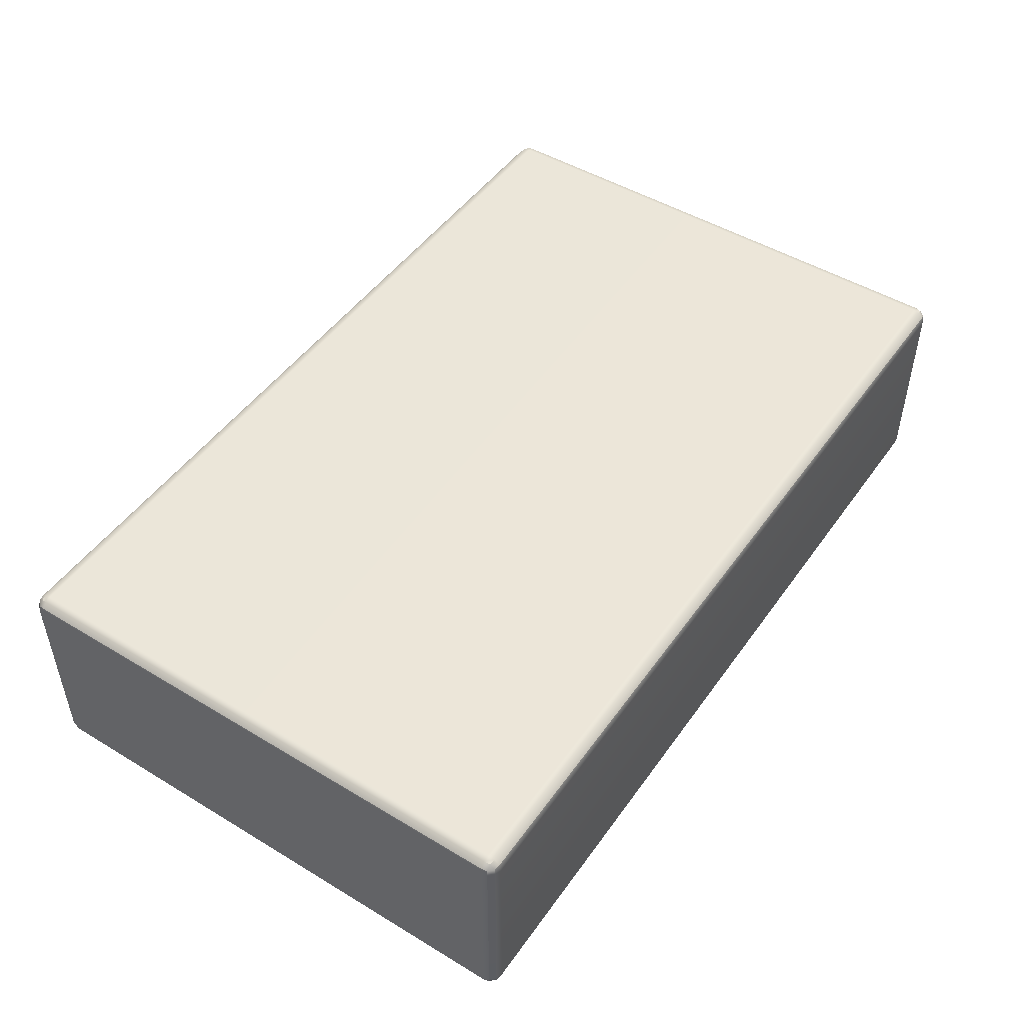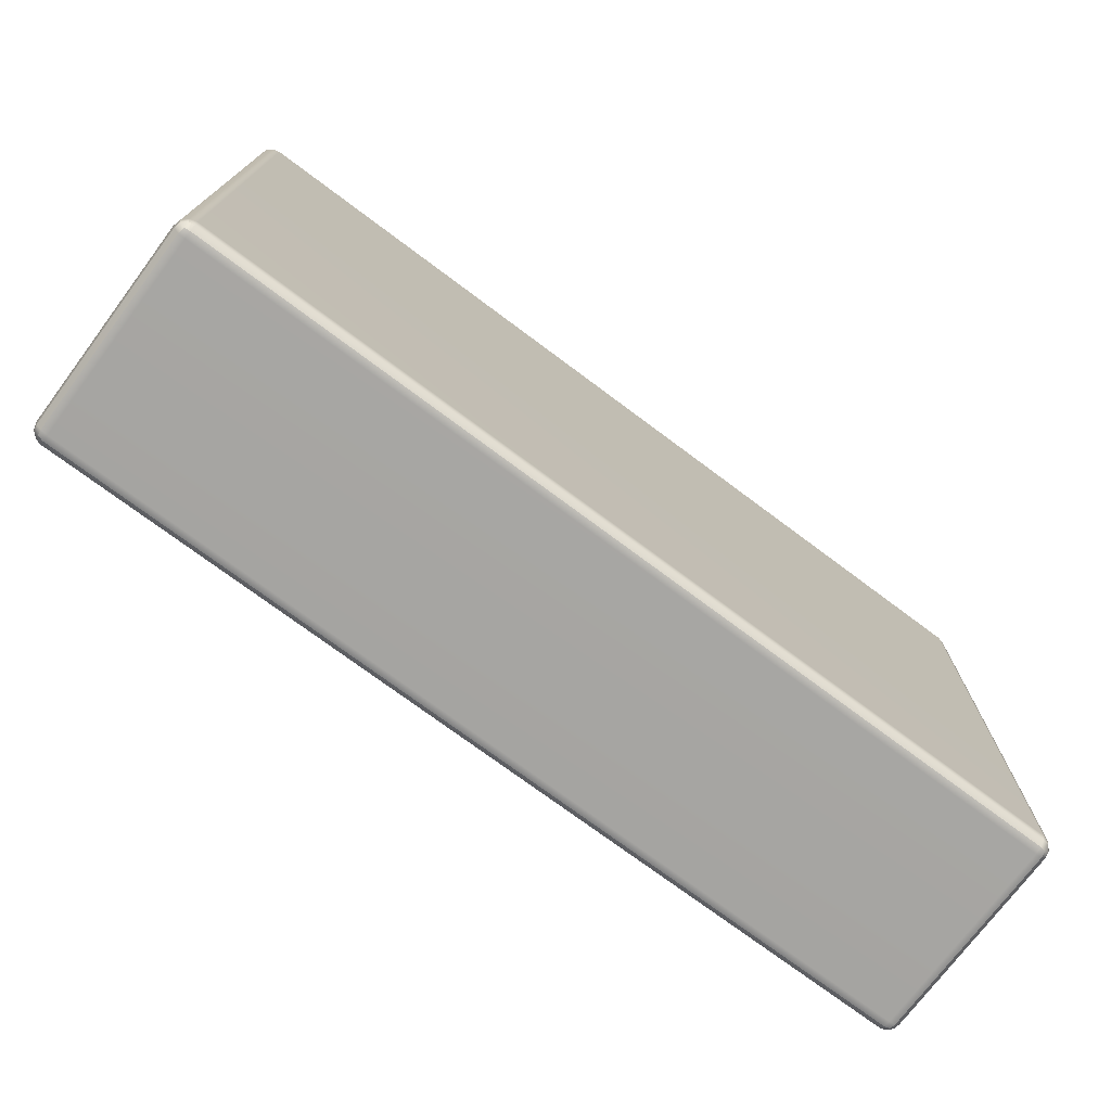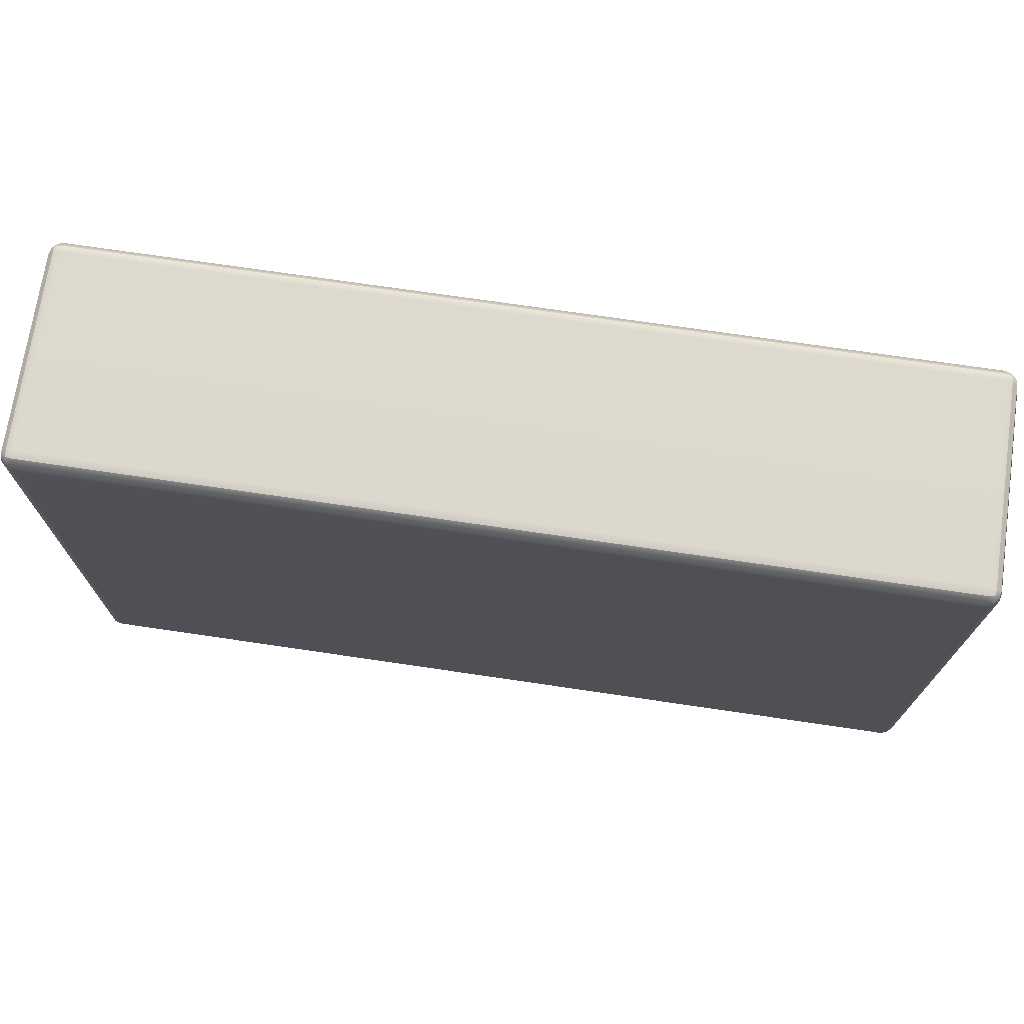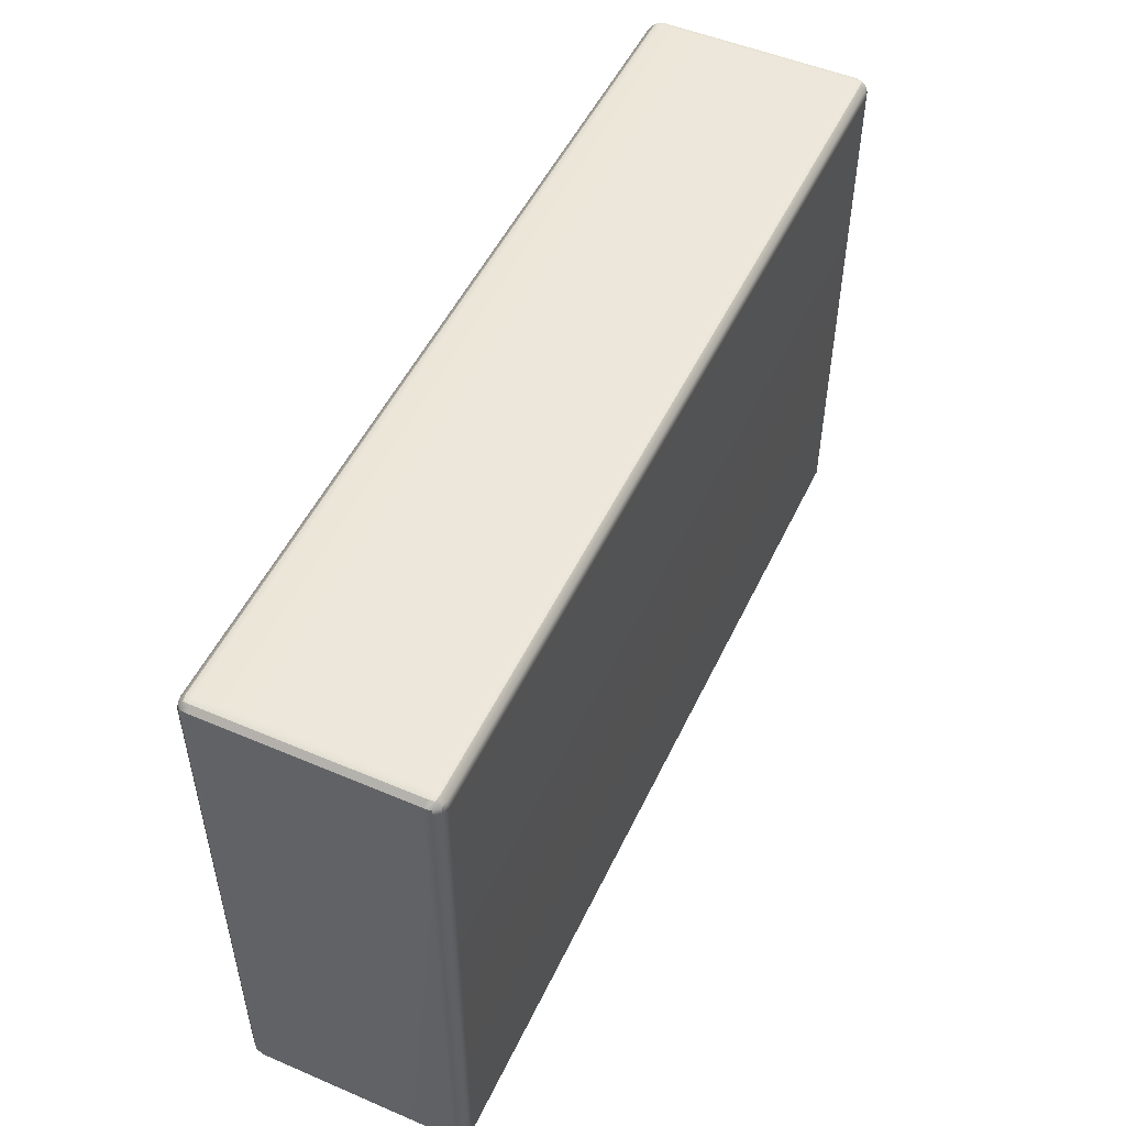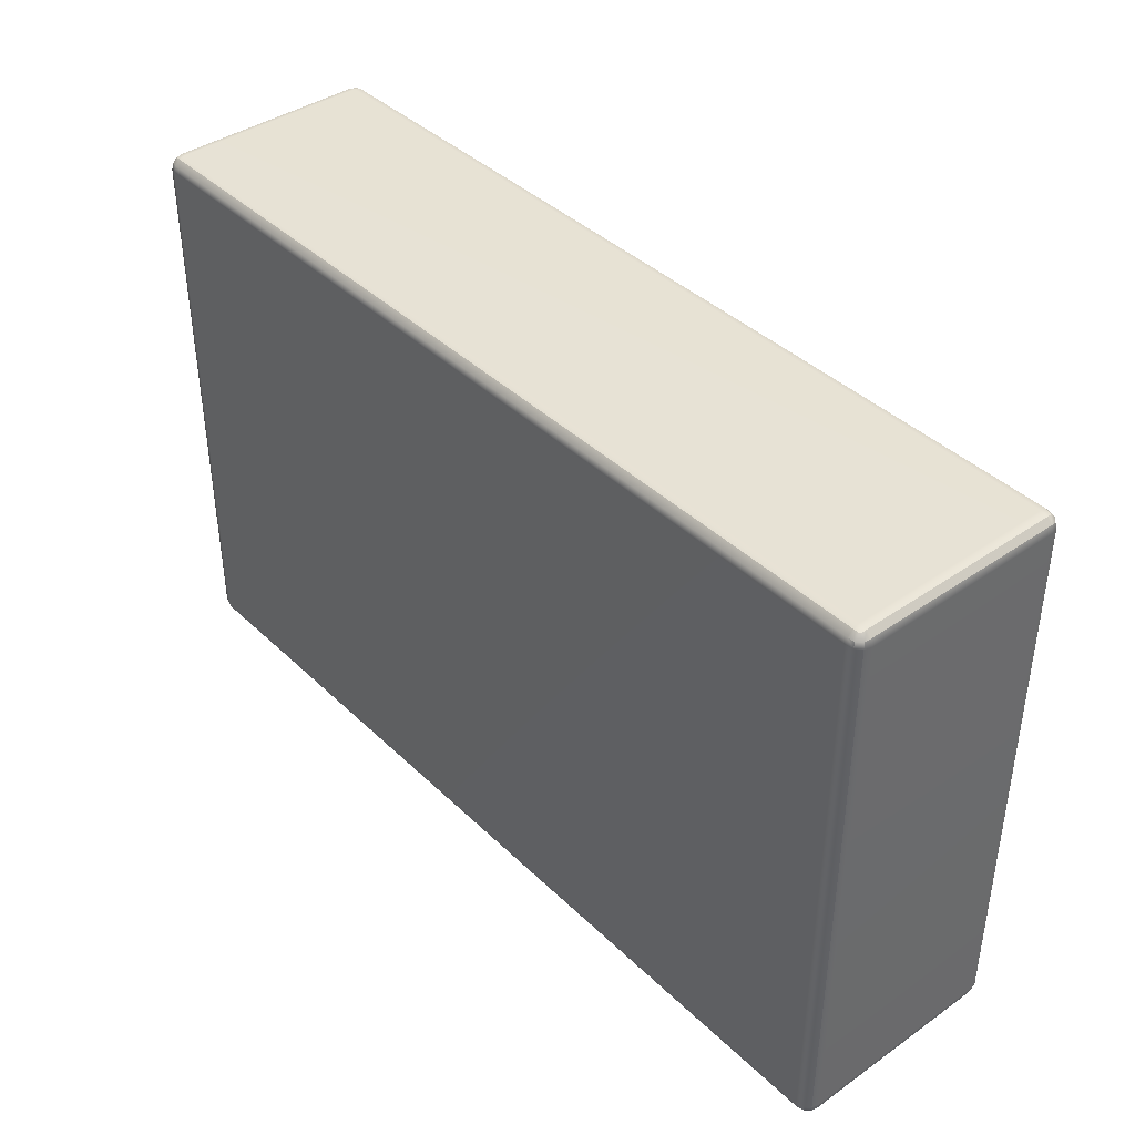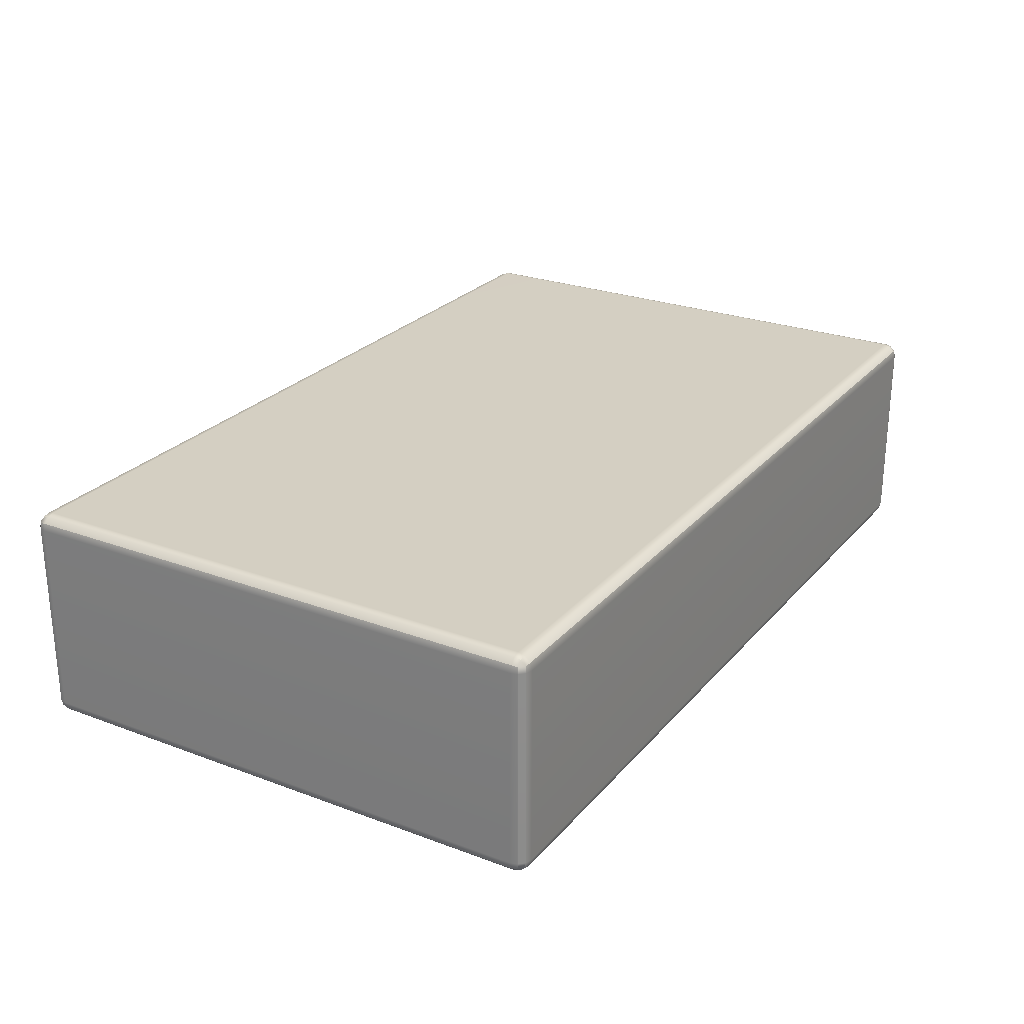
<metadata>
{"format":"obj","ext":"obj","renderer":"f3d","projection":"perspective","resolution":1024,"background":"white","views":[{"elev":48.6,"azim":123.9,"up":"+Y"},{"elev":-73.8,"azim":143.2,"up":"+Z"},{"elev":72.0,"azim":8.4,"up":"+Z"},{"elev":51.0,"azim":-65.1,"up":"+Z"},{"elev":40.1,"azim":49.4,"up":"+Z"},{"elev":25.6,"azim":120.9,"up":"+Y"}]}
</metadata>
<code>
g BSGAmmoBoxC
v -1.992 -0.4688 1.188
v -1.969 -0.4916 1.188
v -1.938 -0.5 1.188
v -1.938 -0.4916 1.219
v -1.938 -0.4688 1.242
v -1.938 -0.4375 1.25
v -1.969 -0.4375 1.242
v -1.992 -0.4375 1.219
v -2 -0.4375 1.188
v 1.969 -0.4916 1.188
v 1.992 -0.4688 1.188
v 2 -0.4375 1.188
v 1.992 -0.4375 1.219
v 1.969 -0.4375 1.242
v 1.938 -0.4375 1.25
v 1.938 -0.4688 1.242
v 1.938 -0.4916 1.219
v 1.938 -0.5 1.188
v -1.969 0.4916 1.188
v -1.992 0.4688 1.188
v -2 0.4375 1.188
v -1.992 0.4375 1.219
v -1.969 0.4375 1.242
v -1.938 0.4375 1.25
v -1.938 0.4688 1.242
v -1.938 0.4916 1.219
v -1.938 0.5 1.188
v 1.992 0.4688 1.188
v 1.969 0.4916 1.188
v 1.938 0.5 1.188
v 1.938 0.4916 1.219
v 1.938 0.4688 1.242
v 1.938 0.4375 1.25
v 1.969 0.4375 1.242
v 1.992 0.4375 1.219
v 2 0.4375 1.188
v -1.969 0.4375 -1.242
v -1.992 0.4375 -1.219
v -2 0.4375 -1.188
v -1.992 0.4688 -1.188
v -1.969 0.4916 -1.188
v -1.938 0.5 -1.188
v -1.938 0.4916 -1.219
v -1.938 0.4688 -1.242
v -1.938 0.4375 -1.25
v 1.992 0.4375 -1.219
v 1.969 0.4375 -1.242
v 1.938 0.4375 -1.25
v 1.938 0.4688 -1.242
v 1.938 0.4916 -1.219
v 1.938 0.5 -1.188
v 1.969 0.4916 -1.188
v 1.992 0.4688 -1.188
v 2 0.4375 -1.188
v -1.969 -0.4916 -1.188
v -1.992 -0.4688 -1.188
v -2 -0.4375 -1.188
v -1.992 -0.4375 -1.219
v -1.969 -0.4375 -1.242
v -1.938 -0.4375 -1.25
v -1.938 -0.4688 -1.242
v -1.938 -0.4916 -1.219
v -1.938 -0.5 -1.188
v 1.992 -0.4688 -1.188
v 1.969 -0.4916 -1.188
v 1.938 -0.5 -1.188
v 1.938 -0.4916 -1.219
v 1.938 -0.4688 -1.242
v 1.938 -0.4375 -1.25
v 1.969 -0.4375 -1.242
v 1.992 -0.4375 -1.219
v 2 -0.4375 -1.188
v -1.987 -0.4645 1.215
v -1.965 -0.4869 1.215
v -1.965 -0.4645 1.237
v 1.965 -0.4869 1.215
v 1.987 -0.4645 1.215
v 1.965 -0.4645 1.237
v -1.965 0.4869 1.215
v -1.987 0.4645 1.215
v -1.965 0.4645 1.237
v 1.987 0.4645 1.215
v 1.965 0.4869 1.215
v 1.965 0.4645 1.237
v -1.965 0.4645 -1.237
v -1.987 0.4645 -1.215
v -1.965 0.4869 -1.215
v 1.987 0.4645 -1.215
v 1.965 0.4645 -1.237
v 1.965 0.4869 -1.215
v -1.965 -0.4869 -1.215
v -1.987 -0.4645 -1.215
v -1.965 -0.4645 -1.237
v 1.987 -0.4645 -1.215
v 1.965 -0.4869 -1.215
v 1.965 -0.4645 -1.237
f 3 2 55 63
f 2 1 56 55
f 5 4 17 16
f 4 3 18 17
f 8 7 23 22
f 11 10 65 64
f 10 18 66 65
f 14 13 35 34
f 20 19 41 40
f 19 27 42 41
f 27 26 31 30
f 26 25 32 31
f 30 29 52 51
f 29 28 53 52
f 38 37 59 58
f 44 43 50 49
f 43 42 51 50
f 47 46 71 70
f 63 62 67 66
f 62 61 68 67
f 27 30 51 42
f 63 66 18 3
f 73 1 2 74
f 2 3 4 74
f 74 4 5 75
f 75 7 8 73
f 73 74 75
f 17 18 10 76
f 76 10 11 77
f 77 13 14 78
f 78 16 17 76
f 76 77 78
f 26 27 19 79
f 79 19 20 80
f 80 22 23 81
f 81 25 26 79
f 79 80 81
f 82 28 29 83
f 29 30 31 83
f 83 31 32 84
f 84 34 35 82
f 82 83 84
f 85 37 38 86
f 86 40 41 87
f 41 42 43 87
f 87 43 44 85
f 85 86 87
f 88 46 47 89
f 89 49 50 90
f 50 51 52 90
f 90 52 53 88
f 88 89 90
f 62 63 55 91
f 91 55 56 92
f 92 58 59 93
f 93 61 62 91
f 91 92 93
f 94 64 65 95
f 65 66 67 95
f 95 67 68 96
f 96 70 71 94
f 94 95 96
f 1 9 57 56
f 9 8 22 21
f 21 20 40 39
f 39 38 58 57
f 57 9 21 39
f 8 9 1 73
f 20 21 22 80
f 38 39 40 86
f 56 57 58 92
f 6 5 16 15
f 7 6 24 23
f 15 14 34 33
f 25 24 33 32
f 6 15 33 24
f 5 6 7 75
f 14 15 16 78
f 23 24 25 81
f 32 33 34 84
f 12 11 64 72
f 13 12 36 35
f 28 36 54 53
f 46 54 72 71
f 12 72 54 36
f 11 12 13 77
f 35 36 28 82
f 53 54 46 88
f 71 72 64 94
f 37 45 60 59
f 45 44 49 48
f 48 47 70 69
f 61 60 69 68
f 45 48 69 60
f 44 45 37 85
f 47 48 49 89
f 59 60 61 93
f 68 69 70 96

</code>
